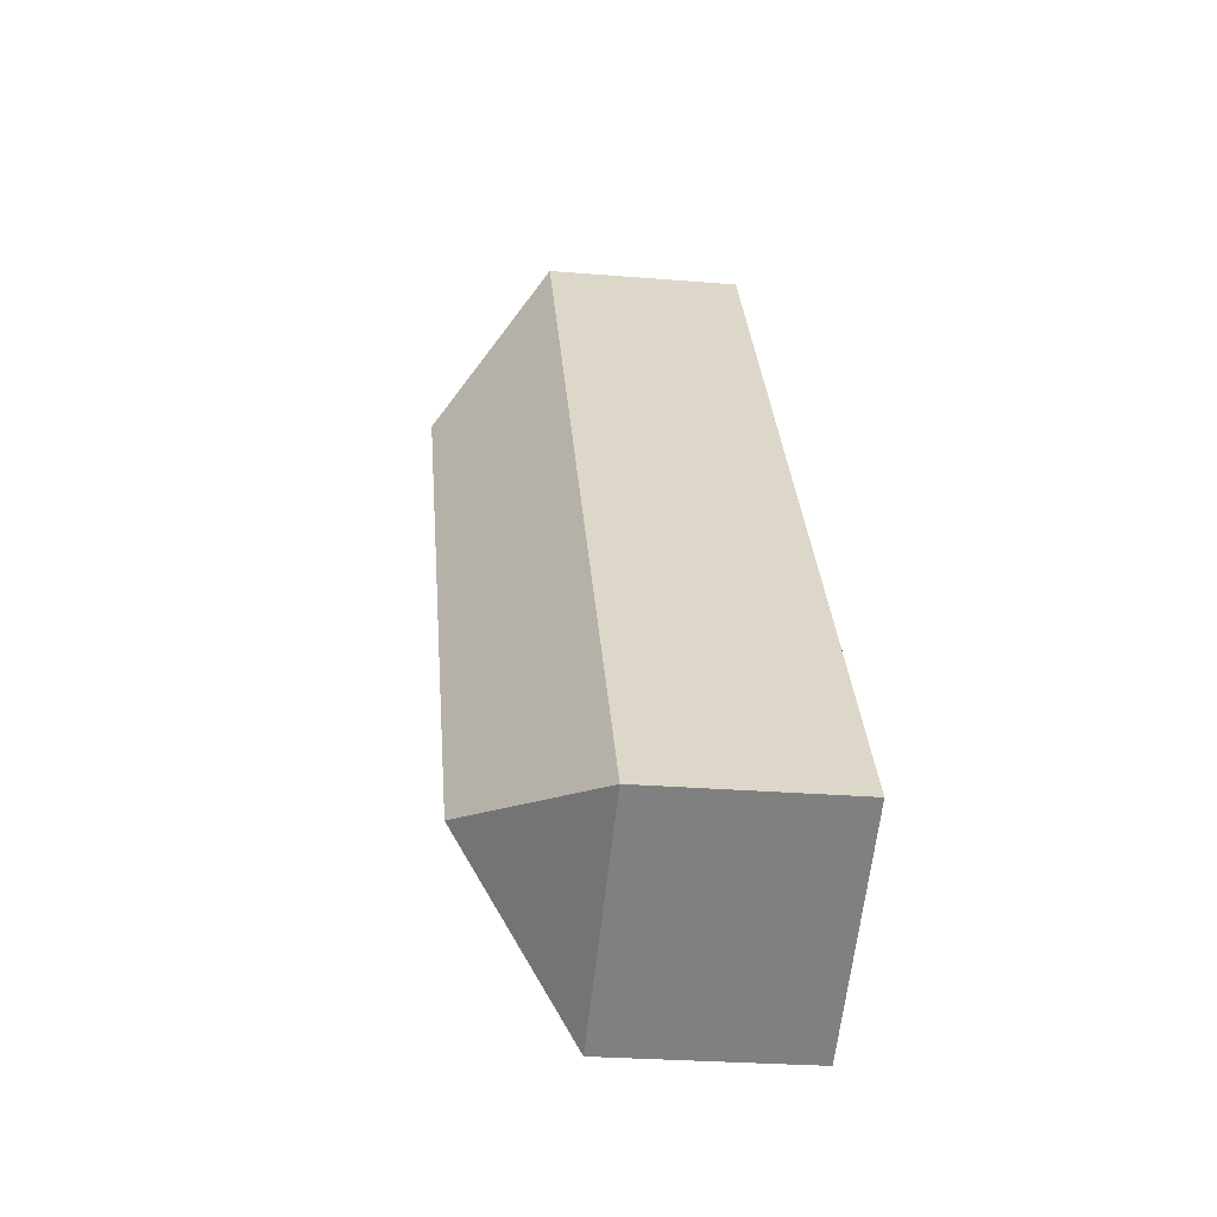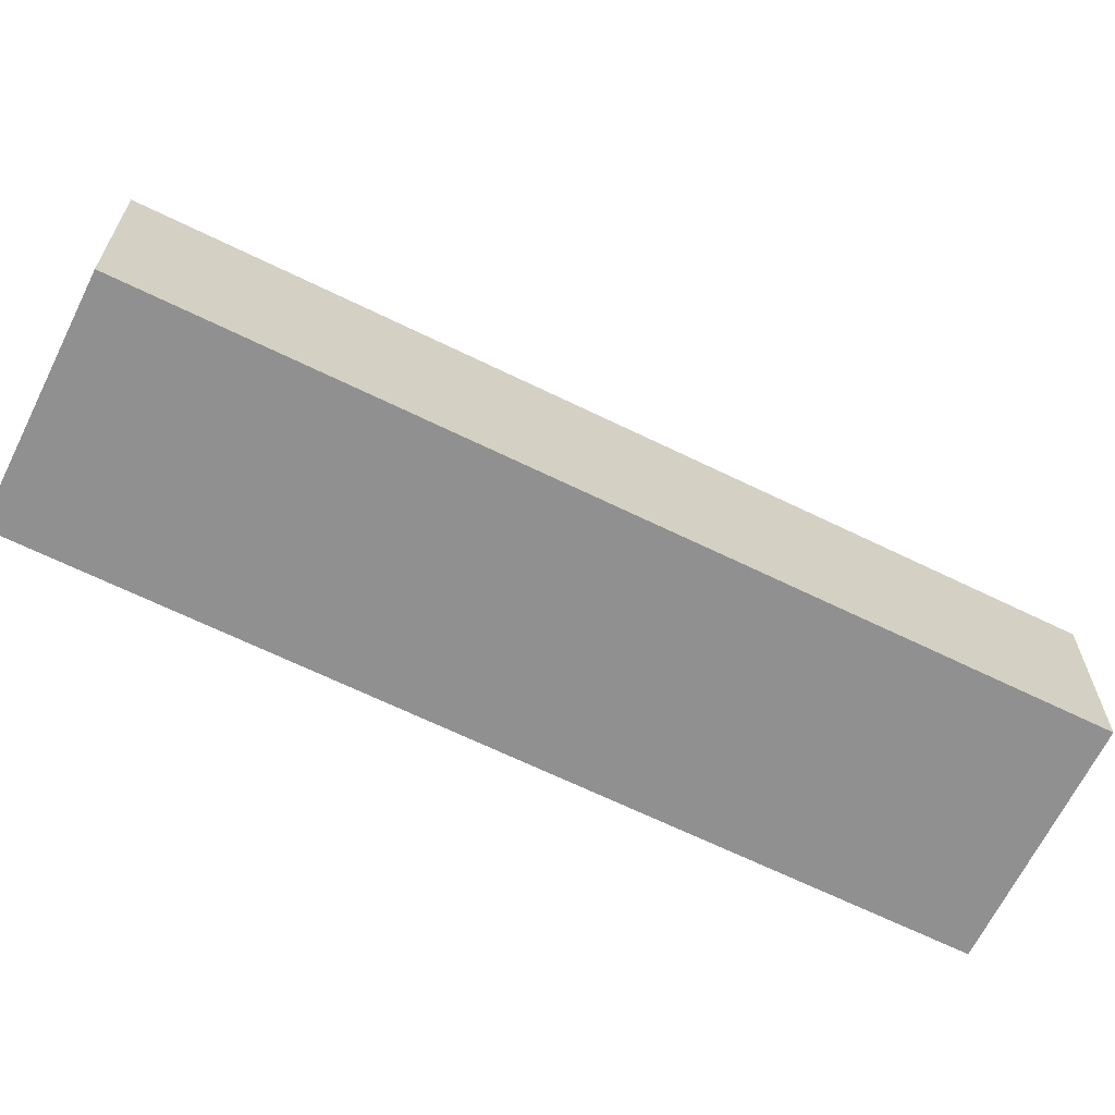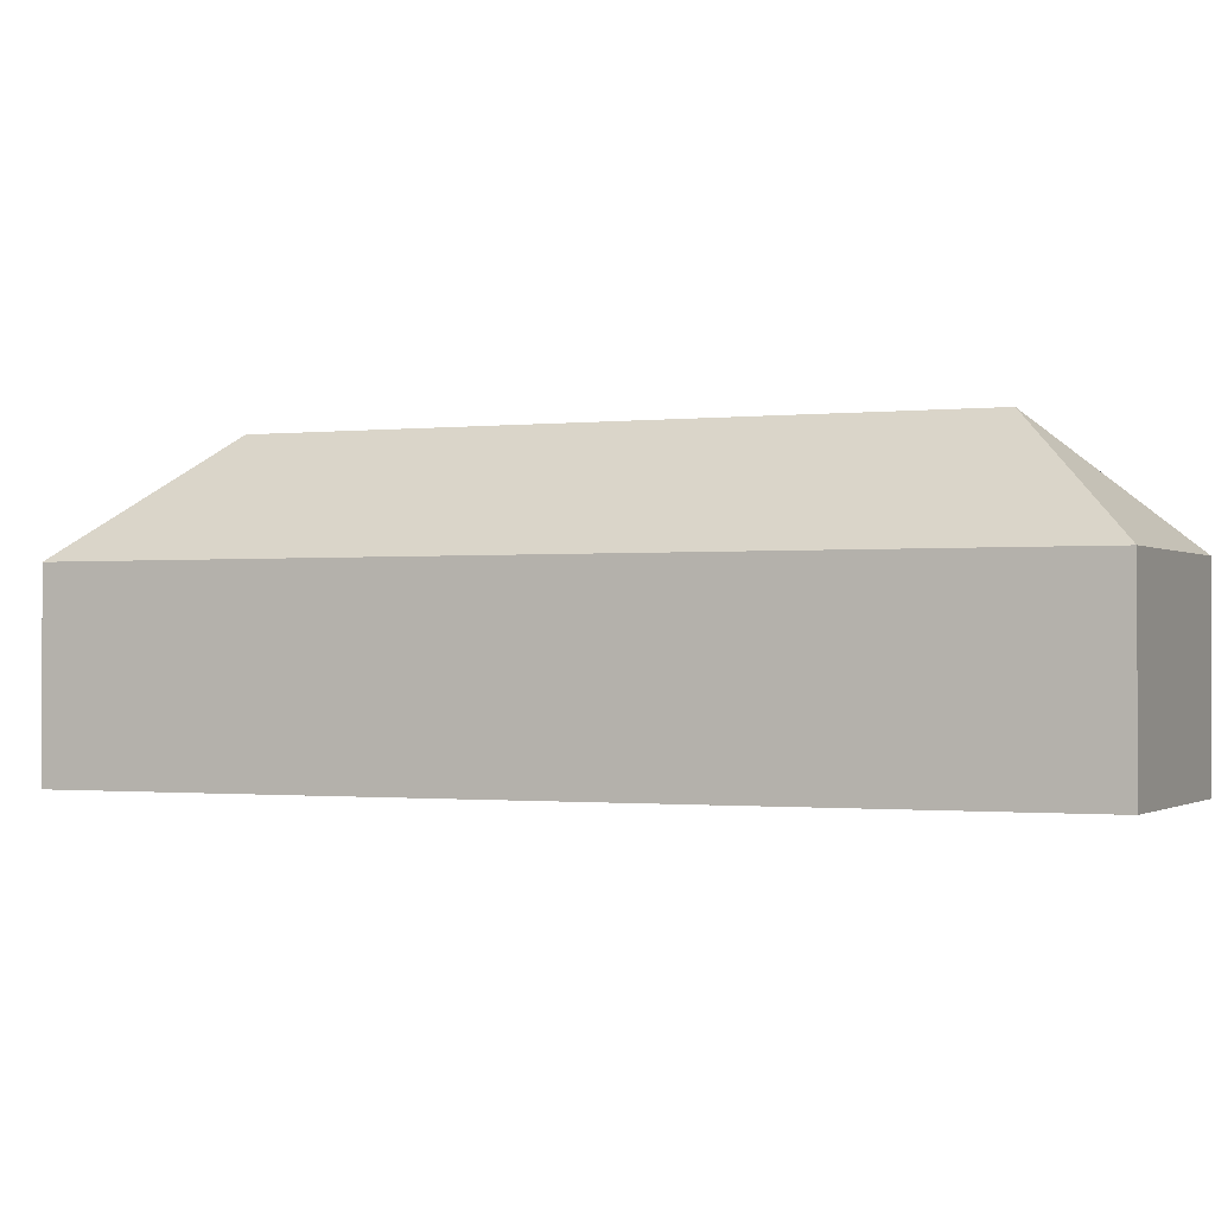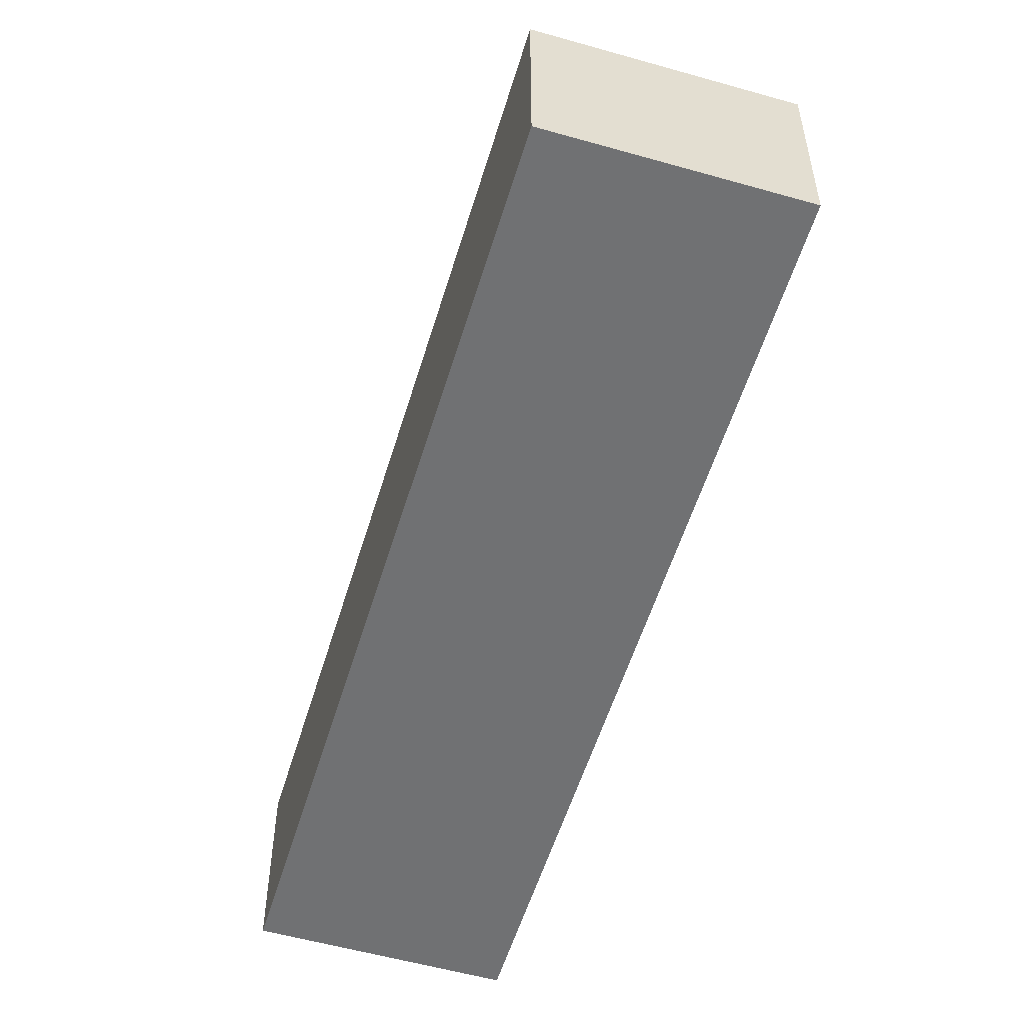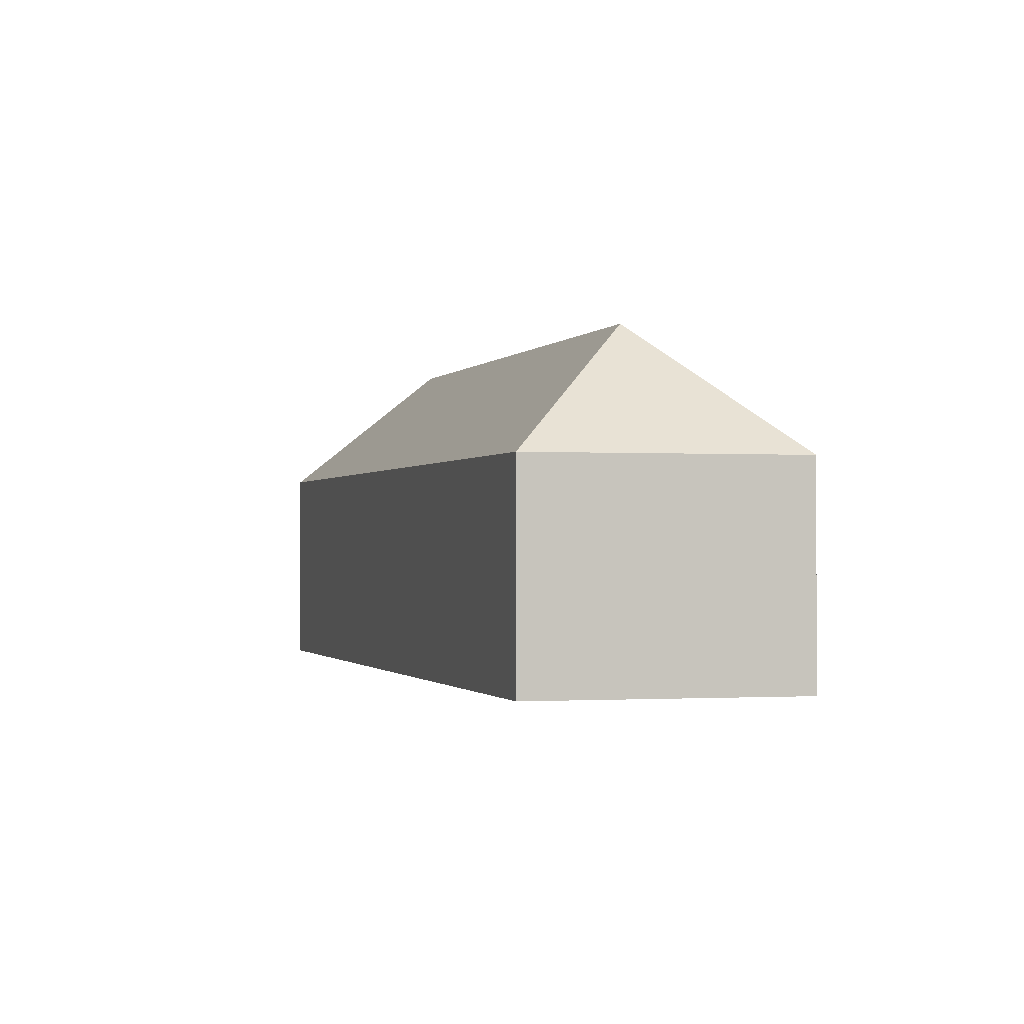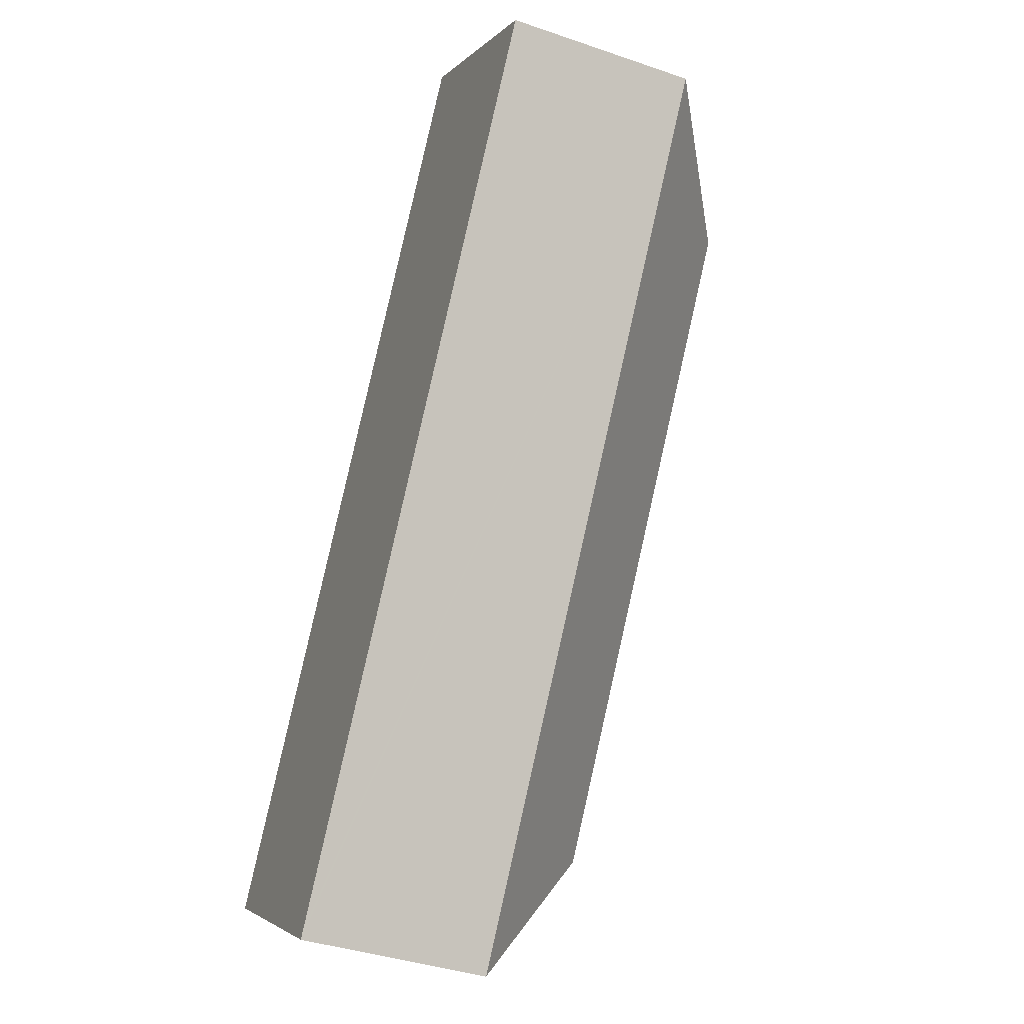
<metadata>
{"format":"obj","ext":"obj","renderer":"f3d","projection":"perspective","resolution":1024,"background":"white","views":[{"elev":-26.4,"azim":-97.5,"up":"+Z"},{"elev":-65.8,"azim":97.5,"up":"+Y"},{"elev":-0.9,"azim":147.7,"up":"+Y"},{"elev":-55.2,"azim":17.0,"up":"+Y"},{"elev":-0.8,"azim":-161.5,"up":"+Y"},{"elev":-38.9,"azim":66.7,"up":"+Z"}]}
</metadata>
<code>
v  38.9 21.41 42.6
v  36.49 13.49 54.69
v  50.99 13.49 45.01
v  27.27 13.49 40.87
v  24.97 13.49 37.41
v  11.65 13.49 17.46
v  12.09 21.41 2.413
v  9.283 13.49 13.91
v  0 13.49 8.262e-16
v  14.85 13.49 -9.148
v  14.5 13.49 -9.676
v  13.93 13.49 -9.294
v  14.5 5.925e-16 -9.676
v  0 0 0
v  13.93 5.691e-16 -9.294
v  9.283 -8.519e-16 13.91
v  11.65 -1.069e-15 17.46
v  24.97 -2.291e-15 37.41
v  27.27 -2.503e-15 40.87
v  36.49 -3.348e-15 54.69
v  50.99 -2.756e-15 45.01
v  14.85 5.602e-16 -9.148
g defaultobject
f 1 2 3
f 1 4 2
f 4 1 5
f 5 1 6
f 6 1 7
f 6 7 8
f 8 7 9
f 7 10 11
f 10 7 3
f 3 7 1
f 12 7 11
f 7 12 9
f 13 12 11
f 12 13 9
f 9 13 14
f 14 13 15
f 14 8 9
f 8 14 16
f 8 16 6
f 6 16 17
f 6 17 5
f 5 17 18
f 5 18 4
f 4 18 19
f 4 19 2
f 2 19 20
f 20 3 2
f 3 20 21
f 10 13 11
f 13 10 3
f 13 3 22
f 22 3 21
f 20 22 21
f 22 20 19
f 22 19 18
f 22 18 17
f 22 17 16
f 22 16 14
f 22 14 13
f 13 14 15

</code>
